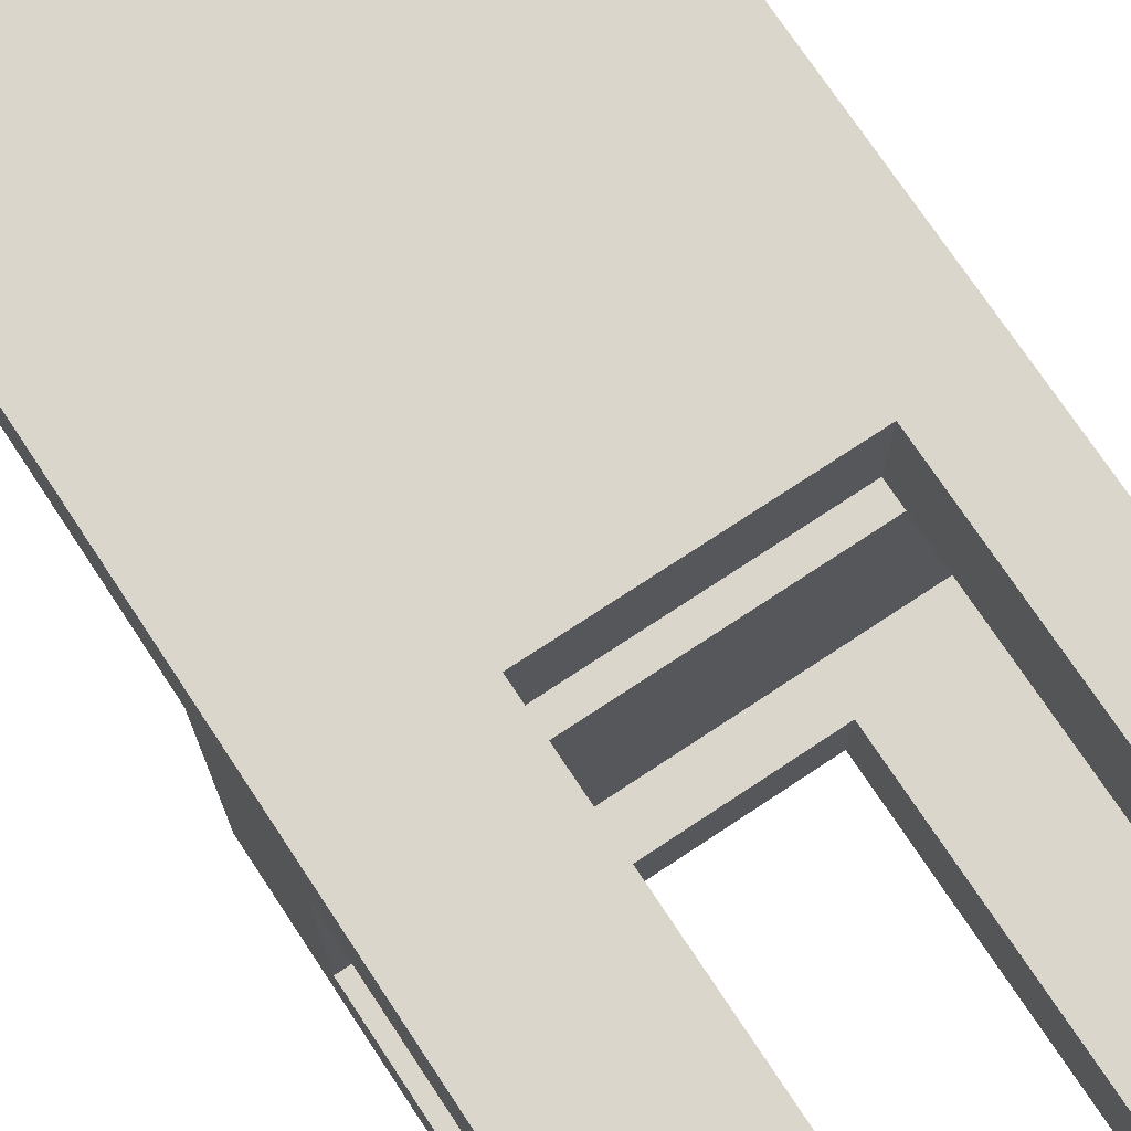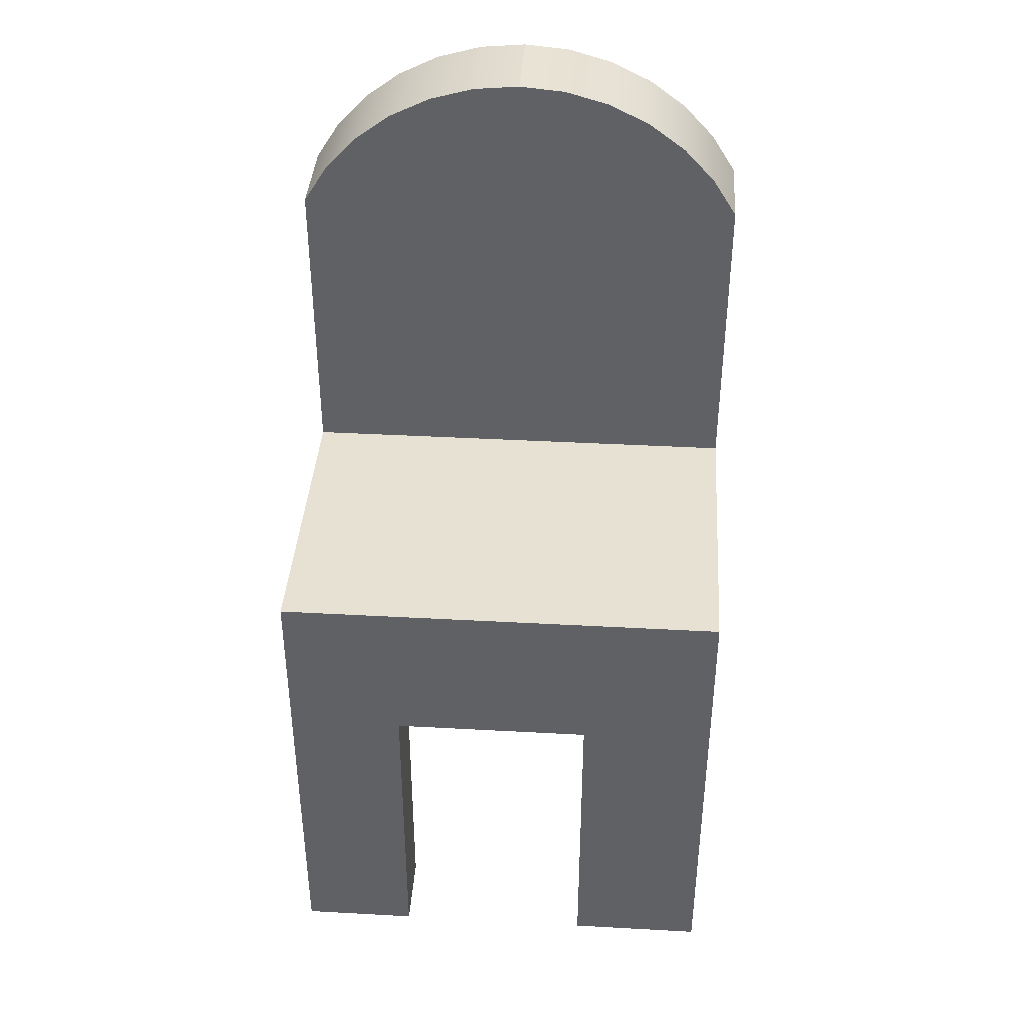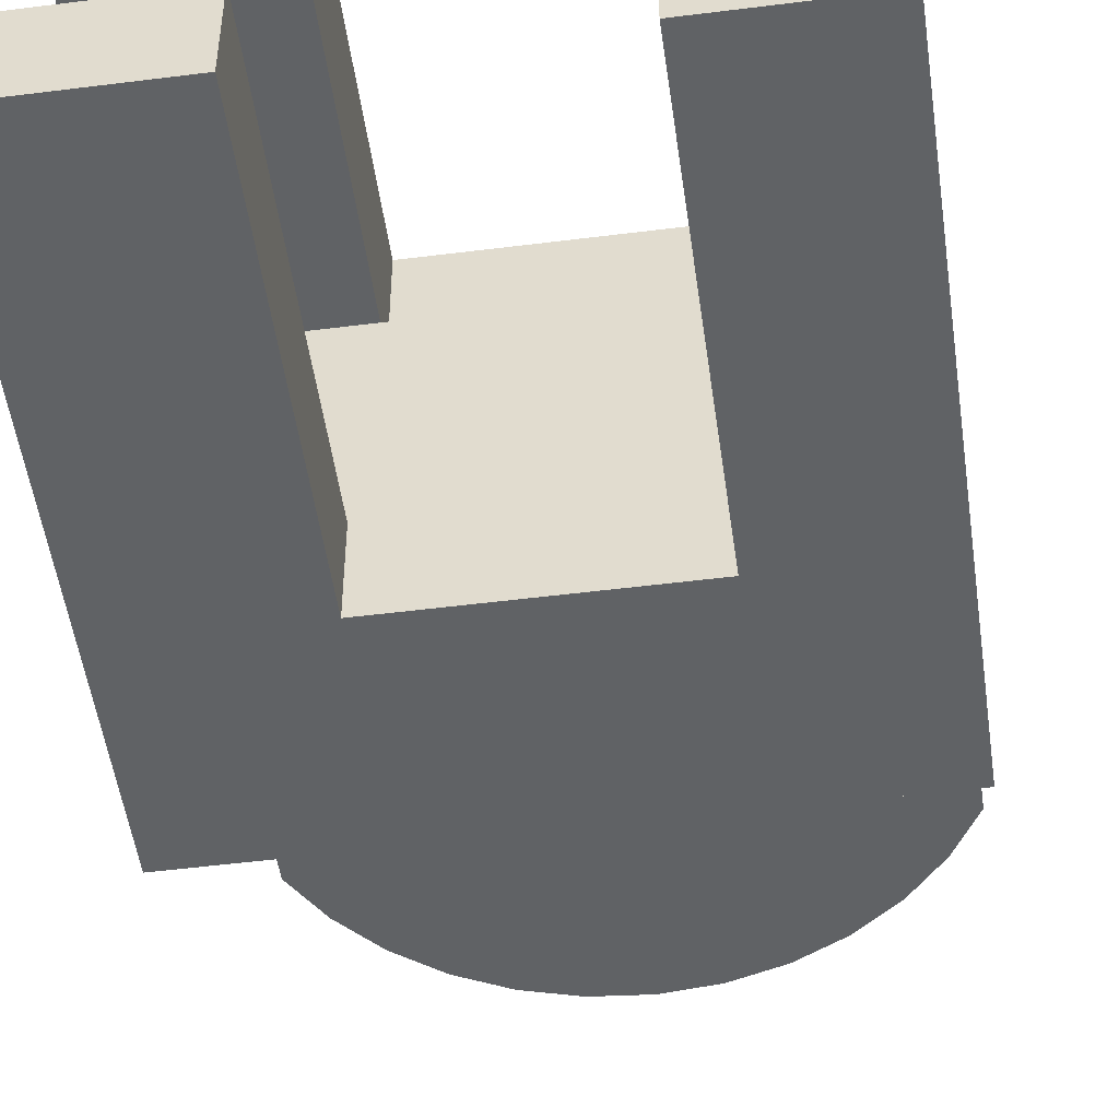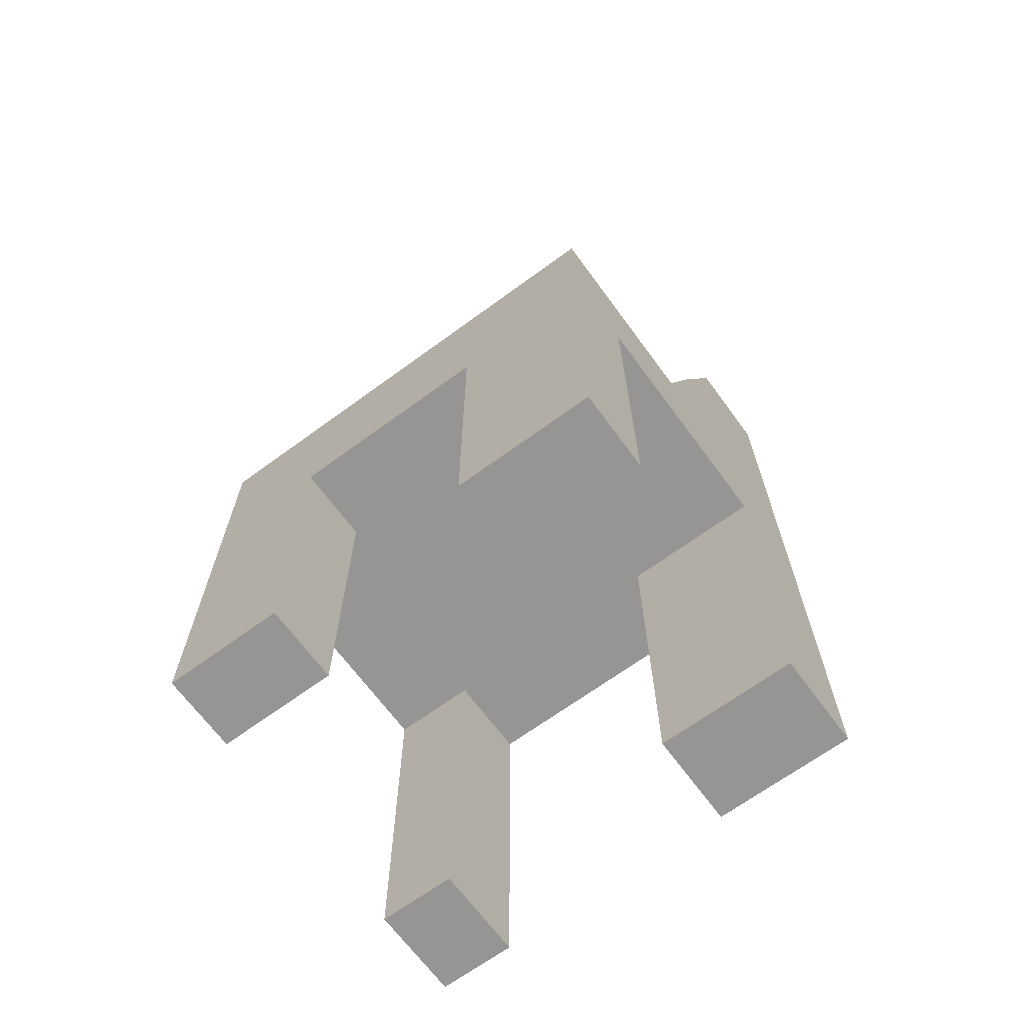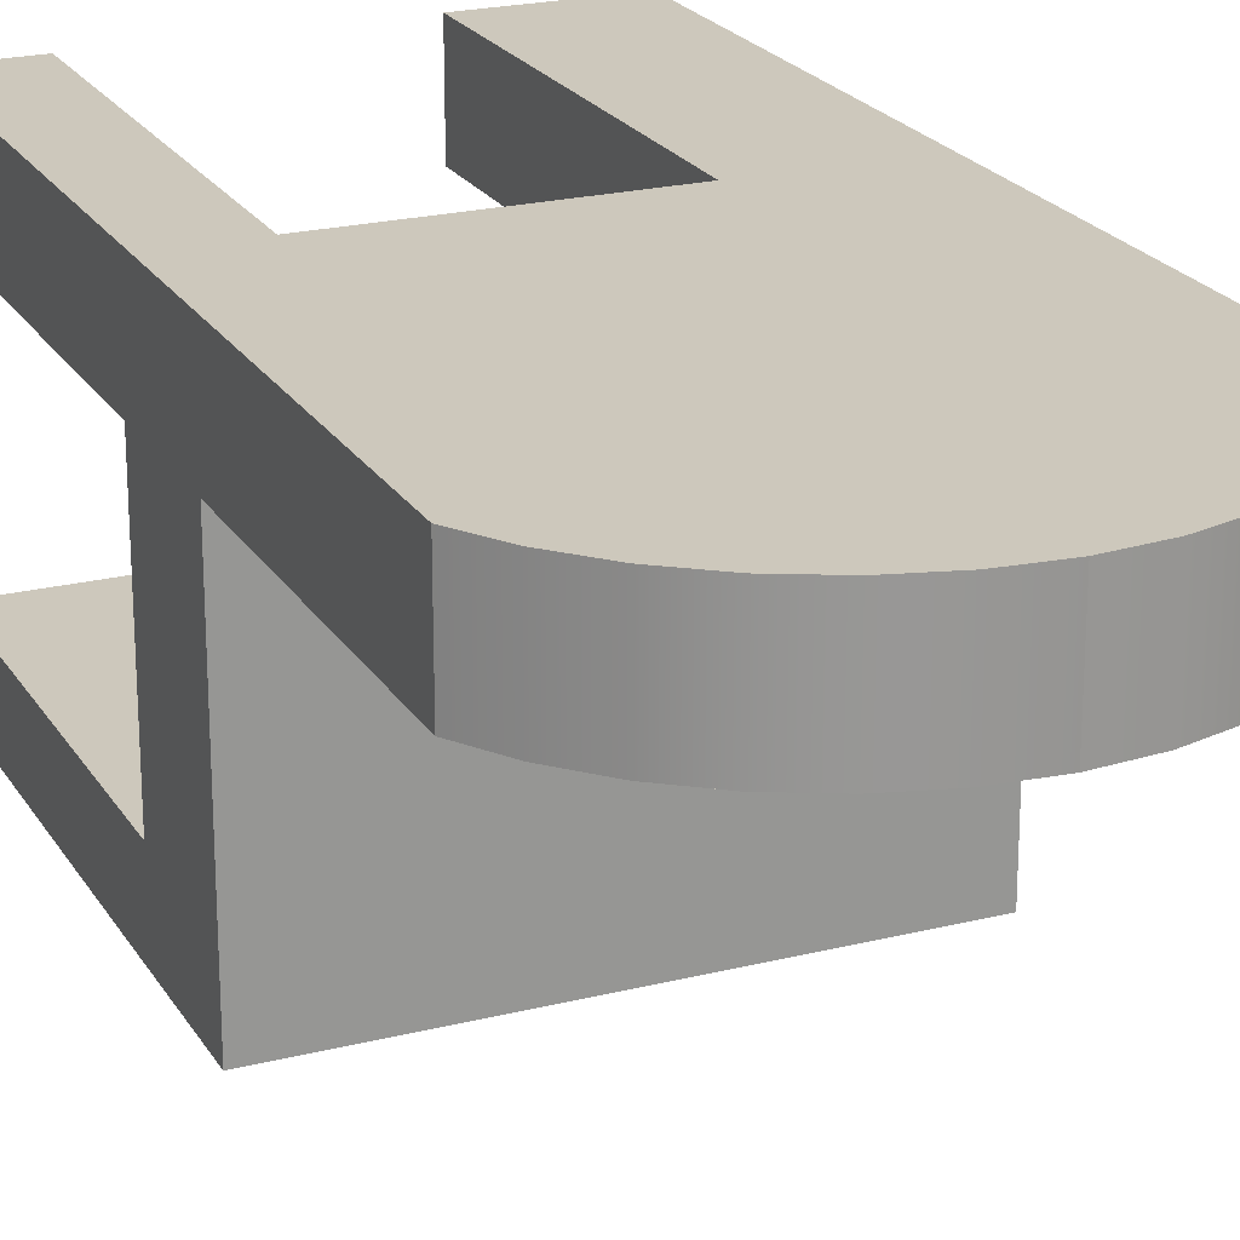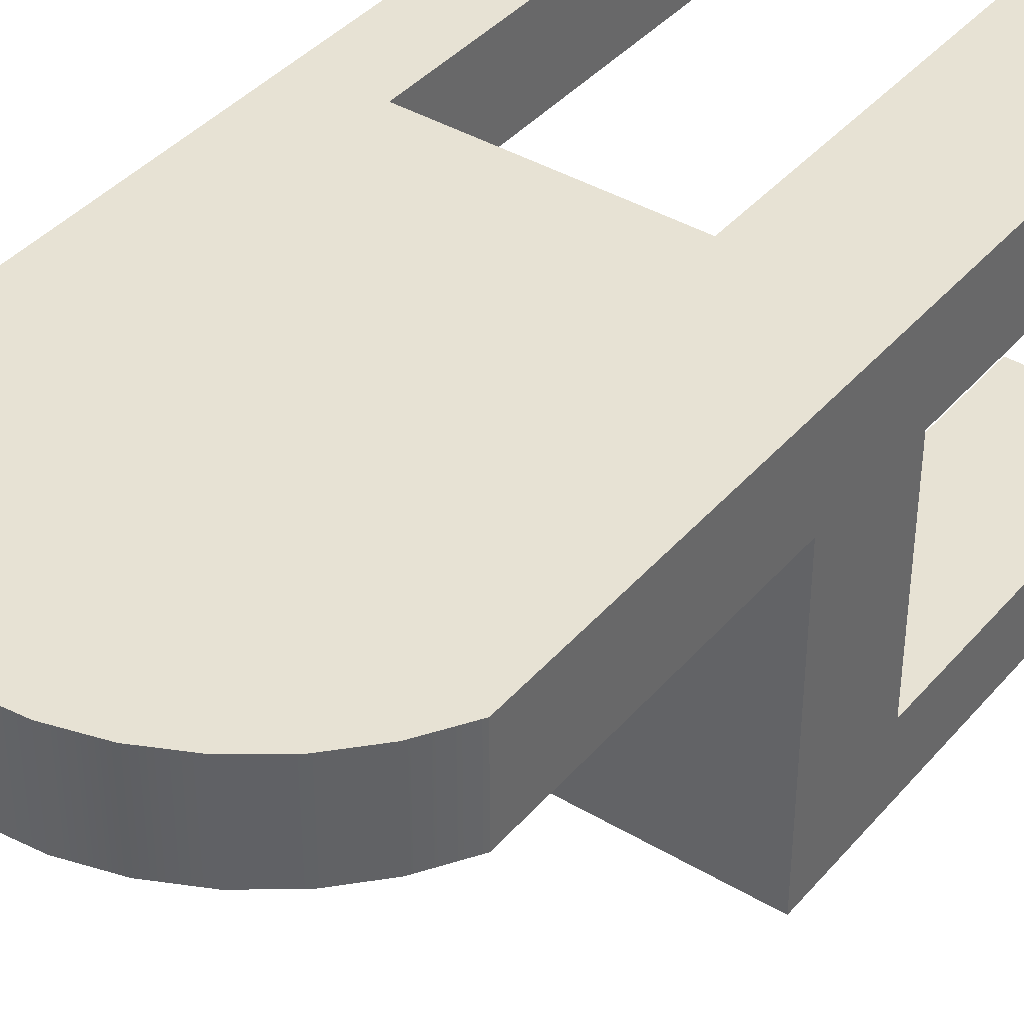
<metadata>
{"format":"obj","ext":"obj","renderer":"f3d","projection":"perspective","resolution":1024,"background":"white","views":[{"elev":73.7,"azim":-33.5,"up":"+Z"},{"elev":39.6,"azim":-176.1,"up":"+Y"},{"elev":-50.5,"azim":7.9,"up":"+Z"},{"elev":-67.6,"azim":-143.7,"up":"+Y"},{"elev":22.1,"azim":156.4,"up":"+Z"},{"elev":39.9,"azim":-143.7,"up":"+Z"}]}
</metadata>
<code>
v 0.09214 -0.4426 -0.1743
v 0.1973 -0.4426 -0.2428
v 0.1973 -0.4426 -0.1743
v 0.09214 -0.4426 -0.2428
v 0.1973 0.271 0.1187
v 0.1973 -0.005818 0.03382
v 0.1973 0.271 0.03382
v 0.1973 -0.1139 0.03382
v 0.1973 -0.4426 0.03382
v 0.1973 -0.4426 0.1187
v 0.1973 -0.005818 -0.2428
v 0.1973 -0.1139 -0.1743
v 0.175 0.3064 0.1187
v 0.175 0.3064 0.03382
v 0.1466 0.3372 0.1187
v 0.1466 0.3372 0.03382
v 0.1131 0.3623 0.03382
v 0.1131 0.3623 0.1187
v 0.07557 0.3808 0.03382
v 0.07557 0.3808 0.1187
v 0.03528 0.3922 0.03382
v 0.03528 0.3922 0.1187
v -0.006403 0.3961 0.03382
v -0.006403 0.3961 0.1187
v -0.04809 0.3922 0.03382
v -0.04809 0.3922 0.1187
v -0.08837 0.3808 0.03382
v -0.08837 0.3808 0.1187
v -0.1259 0.3623 0.03382
v -0.1259 0.3623 0.1187
v -0.1594 0.3372 0.03382
v -0.1594 0.3372 0.1187
v -0.1878 0.3064 0.1187
v -0.1878 0.3064 0.03382
v -0.2101 0.271 0.1187
v -0.2101 0.271 0.03382
v -0.2101 -0.4426 0.1187
v -0.2101 -0.1139 0.03382
v -0.2101 -0.4426 0.03382
v -0.2101 -0.005818 0.03382
v -0.2101 -0.4426 -0.1743
v -0.2101 -0.005818 -0.2428
v -0.2101 -0.4426 -0.2428
v -0.2101 -0.1139 -0.1743
v 0.1291 -0.4426 0.03382
v 0.1291 -0.1139 0.03382
v -0.08673 -0.1139 0.03382
v 0.09214 -0.1504 -0.1743
v -0.08848 -0.1504 -0.1743
v -0.08848 -0.4426 -0.1743
v -0.08848 -0.4426 -0.2428
v -0.08848 -0.1504 -0.2428
v 0.09214 -0.1504 -0.2428
v -0.08673 -0.4426 0.03382
v -0.08673 -0.4426 0.1187
v 0.1291 -0.4426 0.1187
v 0.1291 -0.1139 0.1187
v 0.1291 -0.09341 0.1187
v -0.08673 -0.09341 0.1187
v -0.08673 -0.1139 0.1187
v 0.1291 -0.09341 0.03382
v -0.08673 -0.09341 0.03382
g SketchUp_ID2
f 1 2 3
f 2 1 4
g SketchUp_ID10
f 5 6 7
f 6 5 8
f 8 5 9
f 9 5 10
f 11 12 2
f 12 11 6
f 12 6 8
f 3 2 12
f 13 7 14
f 7 13 5
f 15 14 16
f 14 15 13
f 17 15 16
f 15 17 18
f 19 18 17
f 18 19 20
f 21 20 19
f 20 21 22
f 23 22 21
f 22 23 24
f 25 24 23
f 24 25 26
f 27 26 25
f 26 27 28
f 29 28 27
f 28 29 30
f 31 30 29
f 30 31 32
f 33 31 34
f 31 33 32
f 35 34 36
f 34 35 33
f 37 38 39
f 38 37 40
f 40 37 36
f 36 37 35
f 41 42 43
f 42 41 44
f 42 44 40
f 40 44 38
g SketchUp_ID18
f 42 6 11
f 6 42 40
f 36 6 40
f 6 36 7
f 7 36 14
f 14 36 34
f 14 34 16
f 16 34 31
f 16 31 29
f 16 29 17
f 17 29 27
f 17 27 19
f 19 27 25
f 19 25 21
f 21 25 23
g SketchUp_ID26
f 45 8 9
f 8 45 46
g SketchUp_ID34
f 46 12 8
f 12 46 44
f 44 46 47
f 44 47 38
g SketchUp_ID40
f 12 1 3
f 1 12 48
f 48 12 49
f 49 41 50
f 41 49 44
f 44 49 12
f 49 51 52
f 51 49 50
f 1 53 4
f 53 1 48
g SketchUp_ID46
f 37 54 55
f 54 37 39
g SketchUp_ID52
f 42 51 43
f 51 42 52
f 52 42 53
f 53 2 4
f 2 53 11
f 11 53 42
g SketchUp_ID60
f 49 53 48
f 53 49 52
g SketchUp_ID66
f 41 51 50
f 51 41 43
g SketchUp_ID72
f 5 56 10
f 56 5 57
f 57 5 58
f 58 5 59
f 60 37 55
f 37 60 35
f 35 60 59
f 35 59 5
f 35 5 13
f 35 13 33
f 33 13 15
f 33 15 32
f 32 15 18
f 32 18 30
f 30 18 20
f 30 20 28
f 28 20 22
f 28 22 26
f 26 22 24
g SketchUp_ID80
f 61 47 46
f 47 61 62
f 62 60 47
f 60 62 59
f 57 61 46
f 61 57 58
g SketchUp_ID86
f 59 61 58
f 61 59 62
g SketchUp_ID92
f 56 9 10
f 9 56 45
g SketchUp_ID98
f 38 54 39
f 54 38 47
g SketchUp_ID104
f 60 54 47
f 54 60 55
g SketchUp_ID104
f 55 60 54
f 47 54 60
g SketchUp_ID114
f 56 46 45
f 46 56 57
g SketchUp_ID114
f 57 56 46
f 45 46 56

</code>
